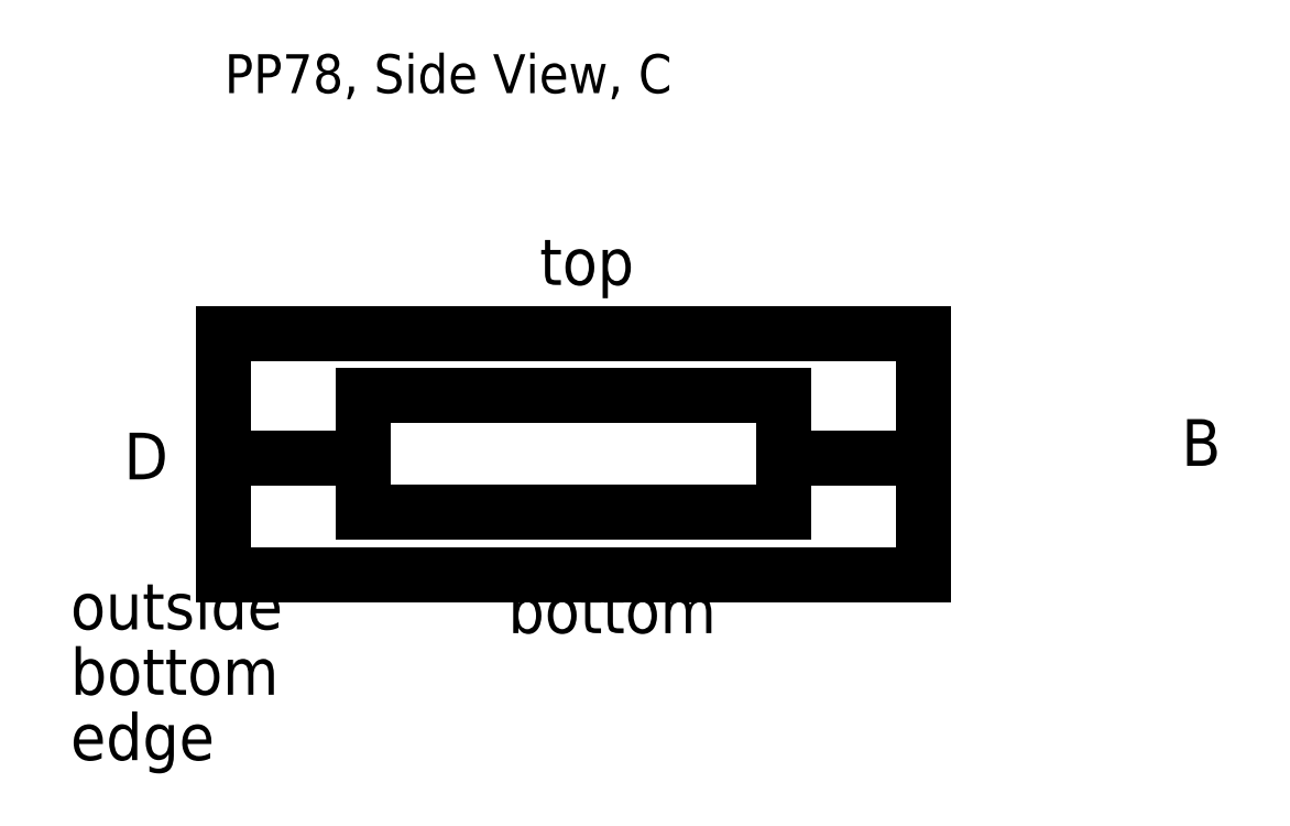
<metadata>
{"format":"dxf","ext":"dxf","renderer":"ezdxf+matplotlib","layout":"modelspace","background":"white","min_lineweight":24,"dpi":150}
</metadata>
<code>
0
SECTION
2
ENTITIES
0
LINE
8
default
10
0
20
31
11
0
21
0
39
0
0
LINE
8
default
10
0
20
15
11
17
21
15
39
0
0
LINE
8
default
10
74
20
15
11
90
21
15
39
0
0
DIMENSION
8
default
1
;;
10
100
20
8
13
74
23
8
14
74
24
23
50
90
70
0
39
0
0
DIMENSION
8
default
1
;;
10
100
20
8
13
74
23
8
14
74
24
0
50
90
70
0
39
0
0
DIMENSION
8
default
1
;;
10
0
20
-10
13
0
23
0
14
18
24
0
50
0
70
0
39
0
0
LINE
8
default
10
0
20
0
11
90
21
0
39
2
0
LINE
8
default
10
90
20
0
11
90
21
31
39
2
0
LINE
8
default
10
90
20
31
11
0
21
31
39
2
0
LINE
8
default
10
18
20
8
11
72
21
8
39
2
0
LINE
8
default
10
72
20
8
11
72
21
23
39
2
0
LINE
8
default
10
72
20
23
11
18
21
23
39
2
0
LINE
8
default
10
18
20
23
11
18
21
8
39
2
0
LINE
8
default
10
0
20
0
11
0
21
31
39
2
0
DIMENSION
8
default
1
;;
10
0
20
-20
13
0
23
0
14
72.5
24
0
50
0
70
0
39
0
0
DIMENSION
8
default
1
;;
10
0
20
-30
13
0
23
0
14
90
24
0
50
0
70
0
39
0
0
DIMENSION
8
default
1
;;
10
115
20
31
13
90
23
31
14
90
24
0
50
90
70
0
39
0
0
TEXT
8
default
10
0.1558
20
61.85
40
5
50
0
72
0
7
Normal_fix#0.5#3
1
PP78, Side View, C
39
0
0
TEXT
8
default
10
-12.79
20
12.21
40
6
50
0
72
0
7
Normal#0.6#3.6
1
D
39
0
0
TEXT
8
default
10
123.2
20
13.95
40
6
50
0
72
0
7
Normal#0.6#3.6
1
B
39
0
0
TEXT
8
default
10
40.68
20
37.2
40
6
50
0
72
0
7
Normal#0.6#3.6
1
top
39
0
0
TEXT
8
default
10
36.62
20
-7.556
40
6
50
0
72
0
7
Normal#0.6#3.6
1
bottom
39
0
0
TEXT
8
default
10
-19.65
20
-7.075
40
6
50
0
72
0
7
Normal#0.6#3.6
1
outside
39
0
0
TEXT
8
default
10
-19.65
20
-15.47
40
6
50
0
72
0
7
Normal#0.6#3.6
1
bottom
39
0
0
TEXT
8
default
10
-19.65
20
-23.87
40
6
50
0
72
0
7
Normal#0.6#3.6
1
edge
39
0
0
ENDSEC
0
EOF

</code>
